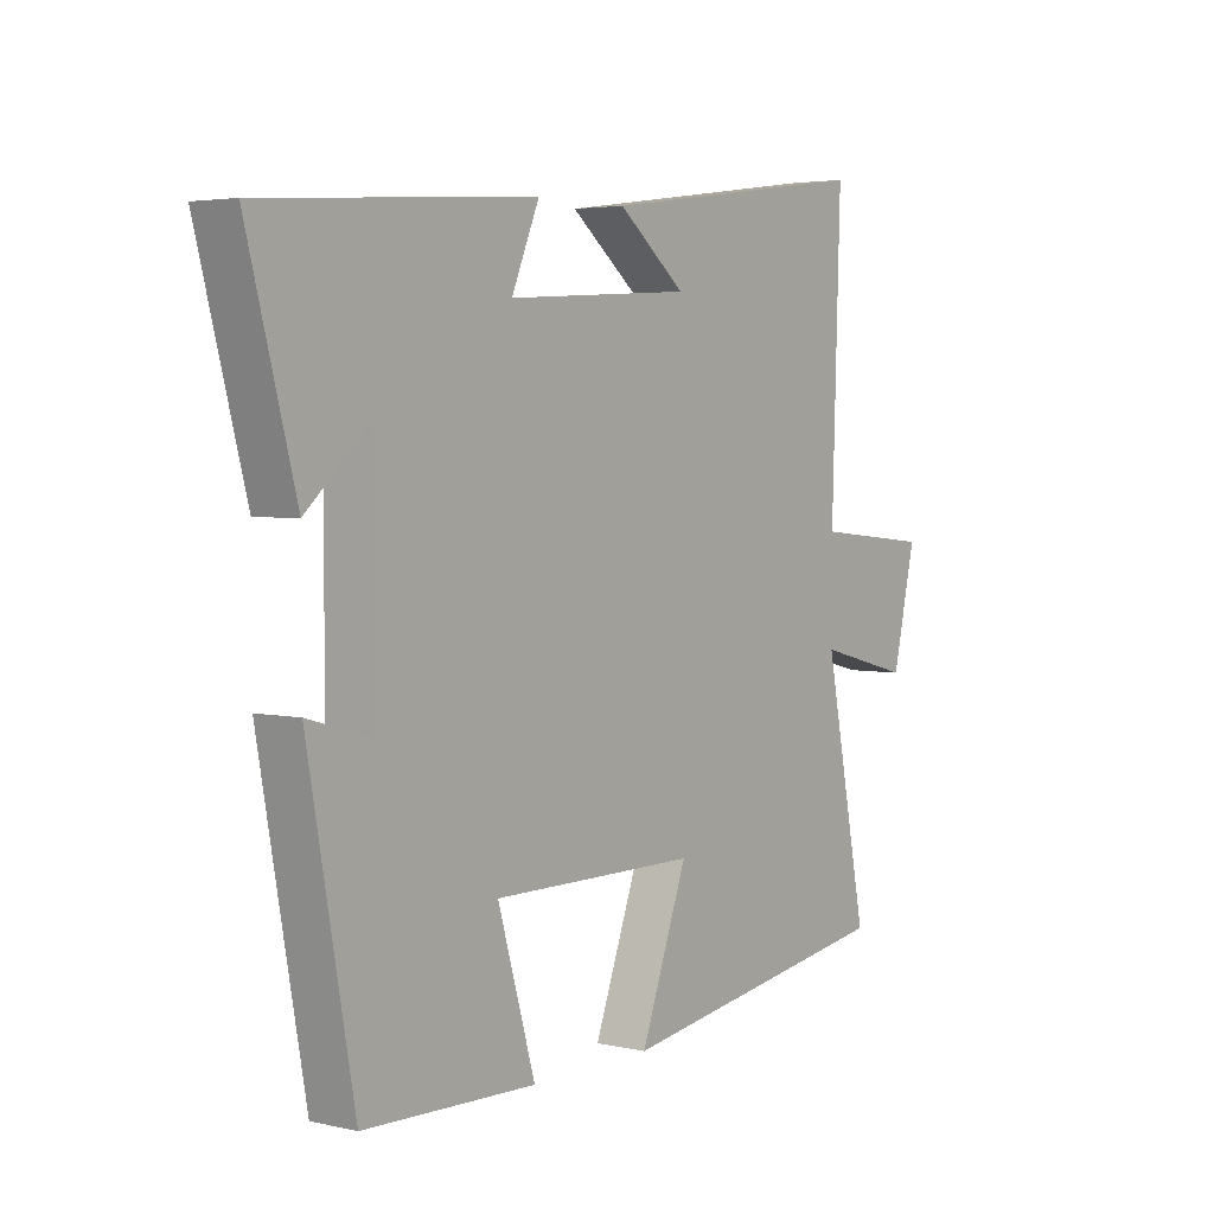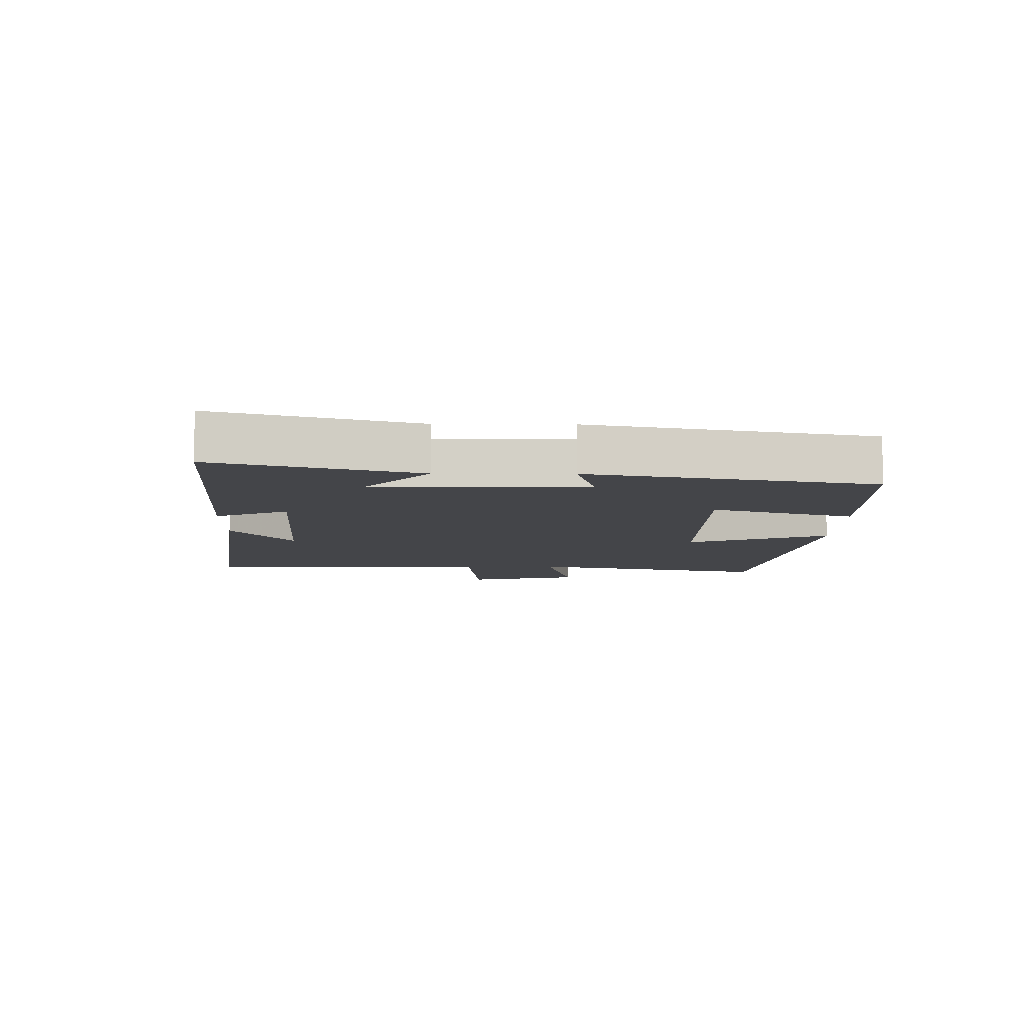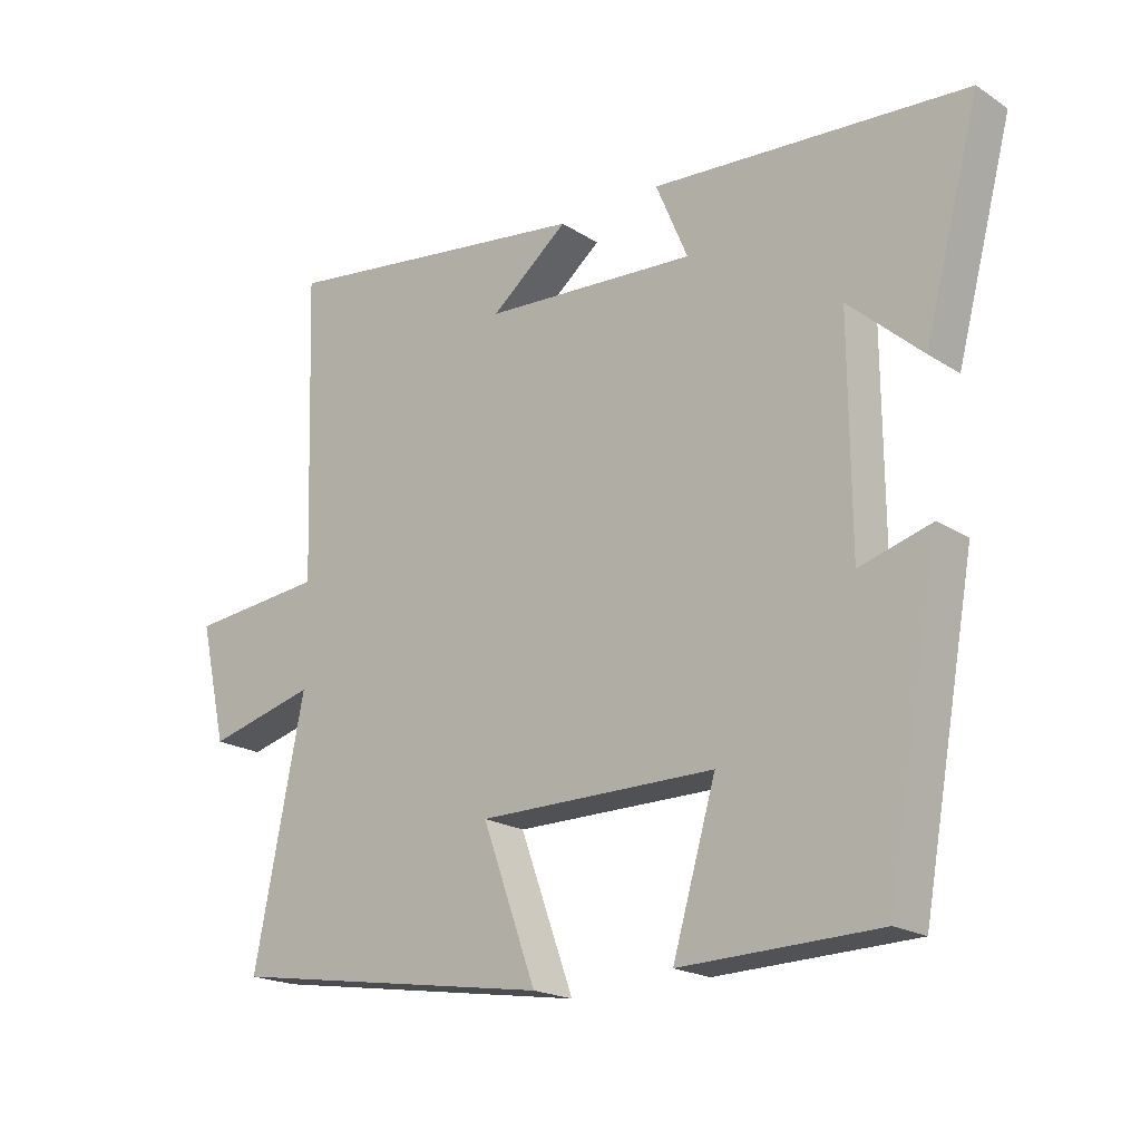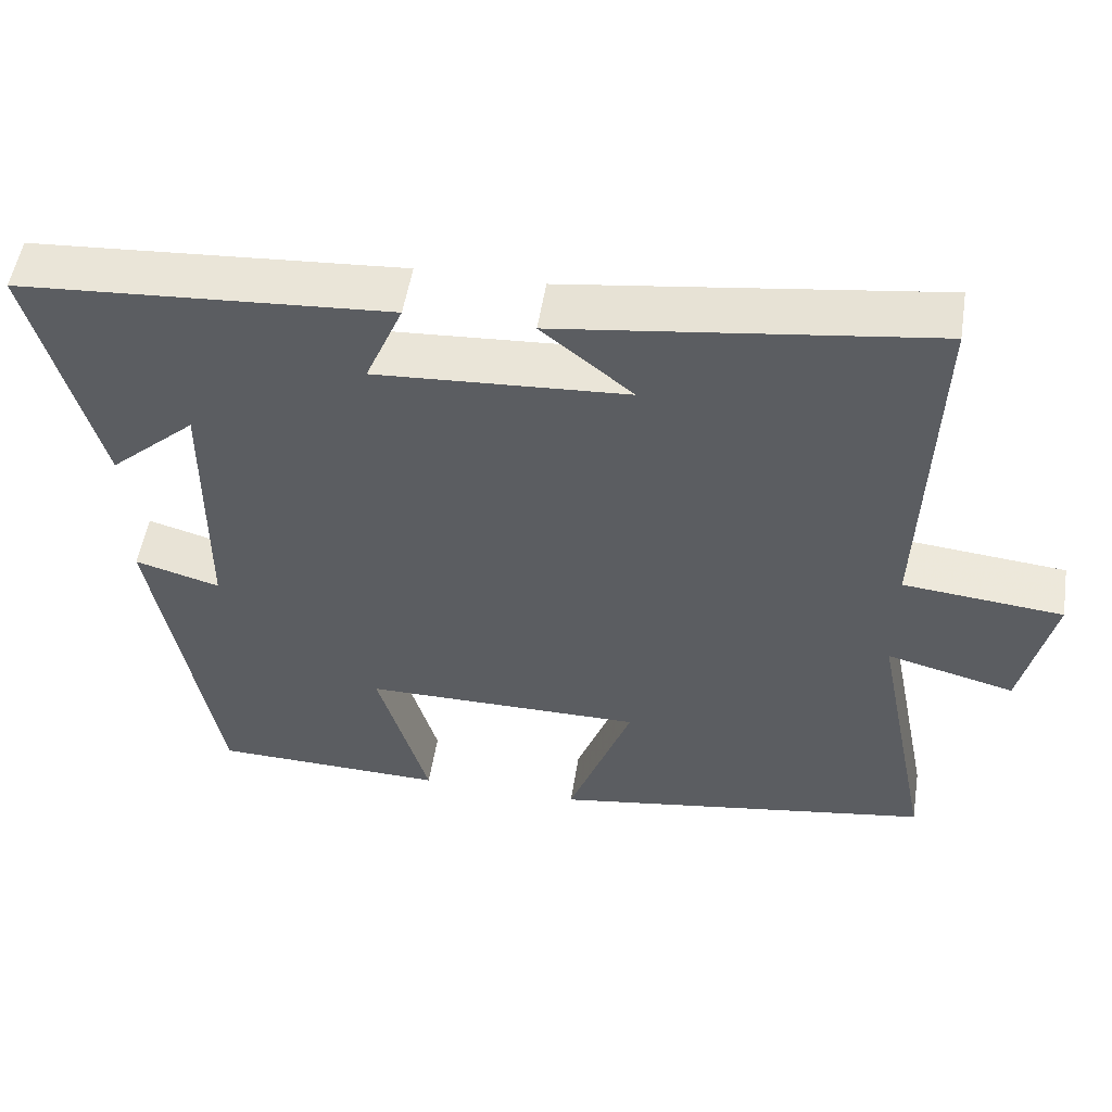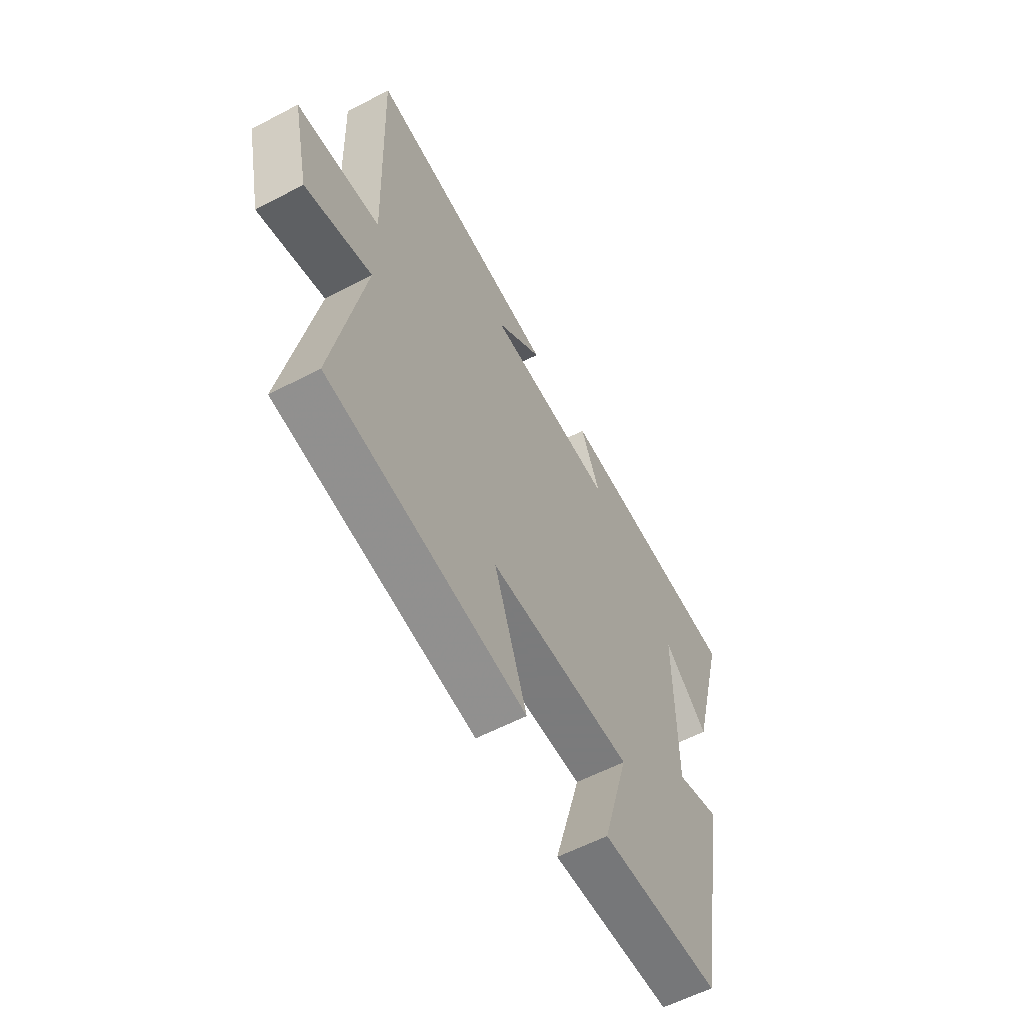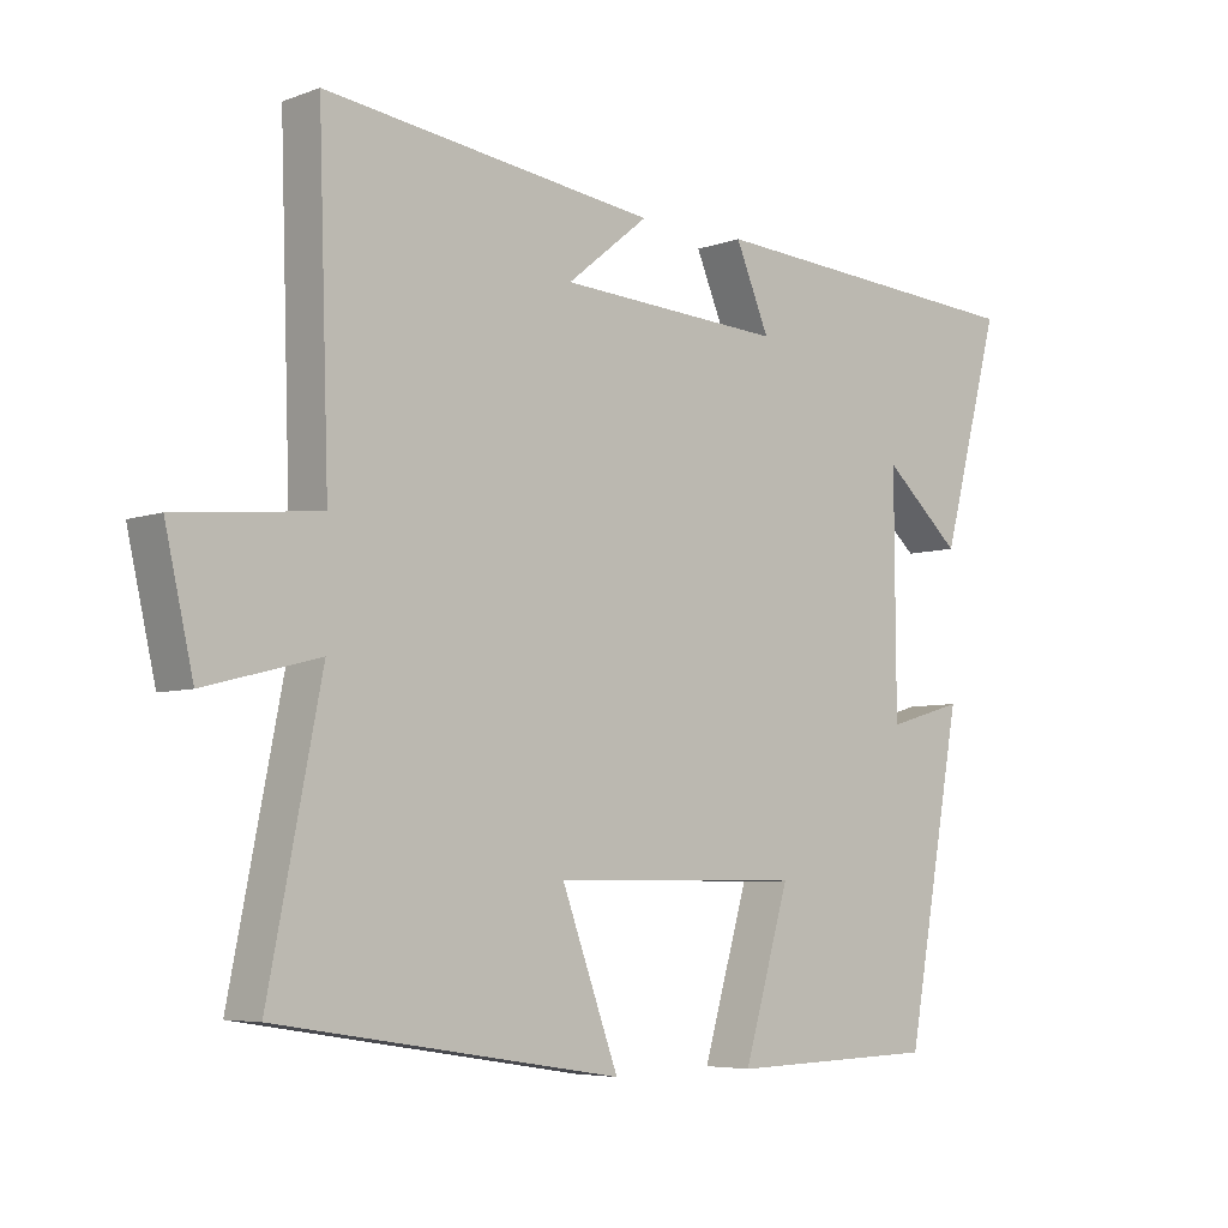
<metadata>
{"format":"obj","ext":"obj","renderer":"f3d","projection":"perspective","resolution":1024,"background":"white","views":[{"elev":3.7,"azim":127.0,"up":"+Z"},{"elev":-9.0,"azim":89.2,"up":"+Y"},{"elev":-19.8,"azim":40.4,"up":"+Z"},{"elev":52.7,"azim":-171.0,"up":"+Z"},{"elev":-58.4,"azim":-61.5,"up":"+Z"},{"elev":-5.7,"azim":-42.2,"up":"+Z"}]}
</metadata>
<code>
v 0.584 0.07 0.467
v 0.5 0.07 0.152
v 0.39 0.07 0.251
v 0.392 0.07 -0.081
v 0.5 0.07 -0.05
v 0.42 0.07 -0.492
v 0.123 0.07 -0.5
v 0.188 0.07 -0.278
v -0.168 0.07 -0.278
v -0.087 0.07 -0.5
v -0.575 0.07 -0.423
v -0.5 0.07 -0.045
v -0.663 0.07 -0.087
v -0.703 0.07 0.089
v -0.5 0.07 0.109
v -0.515 0.07 0.564
v -0.043 0.07 0.5
v -0.159 0.07 0.406
v 0.161 0.07 0.386
v 0.113 0.07 0.5
v 0.584 0 0.467
v 0.5 0 0.152
v 0.39 0 0.251
v 0.392 0 -0.081
v 0.5 0 -0.05
v 0.42 0 -0.492
v 0.123 0 -0.5
v 0.188 0 -0.278
v -0.168 0 -0.278
v -0.087 0 -0.5
v -0.575 0 -0.423
v -0.5 0 -0.045
v -0.663 0 -0.087
v -0.703 0 0.089
v -0.5 0 0.109
v -0.515 0 0.564
v -0.043 0 0.5
v -0.159 0 0.406
v 0.161 0 0.386
v 0.113 0 0.5
f 19 20 1
f 16 17 18
f 15 16 18
f 15 18 19
f 12 13 14 15
f 12 15 19 1
f 9 10 11 12
f 8 9 12
f 5 6 7 8
f 4 5 8
f 3 4 8 12
f 1 2 3
f 1 3 12
f 21 40 39
f 38 37 36
f 38 36 35
f 39 38 35
f 35 34 33 32
f 21 39 35 32
f 32 31 30 29
f 32 29 28
f 28 27 26 25
f 28 25 24
f 32 28 24 23
f 23 22 21
f 32 23 21
f 1 21 22 2
f 2 22 23 3
f 3 23 24 4
f 4 24 25 5
f 5 25 26 6
f 6 26 27 7
f 7 27 28 8
f 8 28 29 9
f 9 29 30 10
f 10 30 31 11
f 11 31 32 12
f 12 32 33 13
f 13 33 34 14
f 14 34 35 15
f 15 35 36 16
f 16 36 37 17
f 17 37 38 18
f 18 38 39 19
f 19 39 40 20
f 20 40 21 1

</code>
